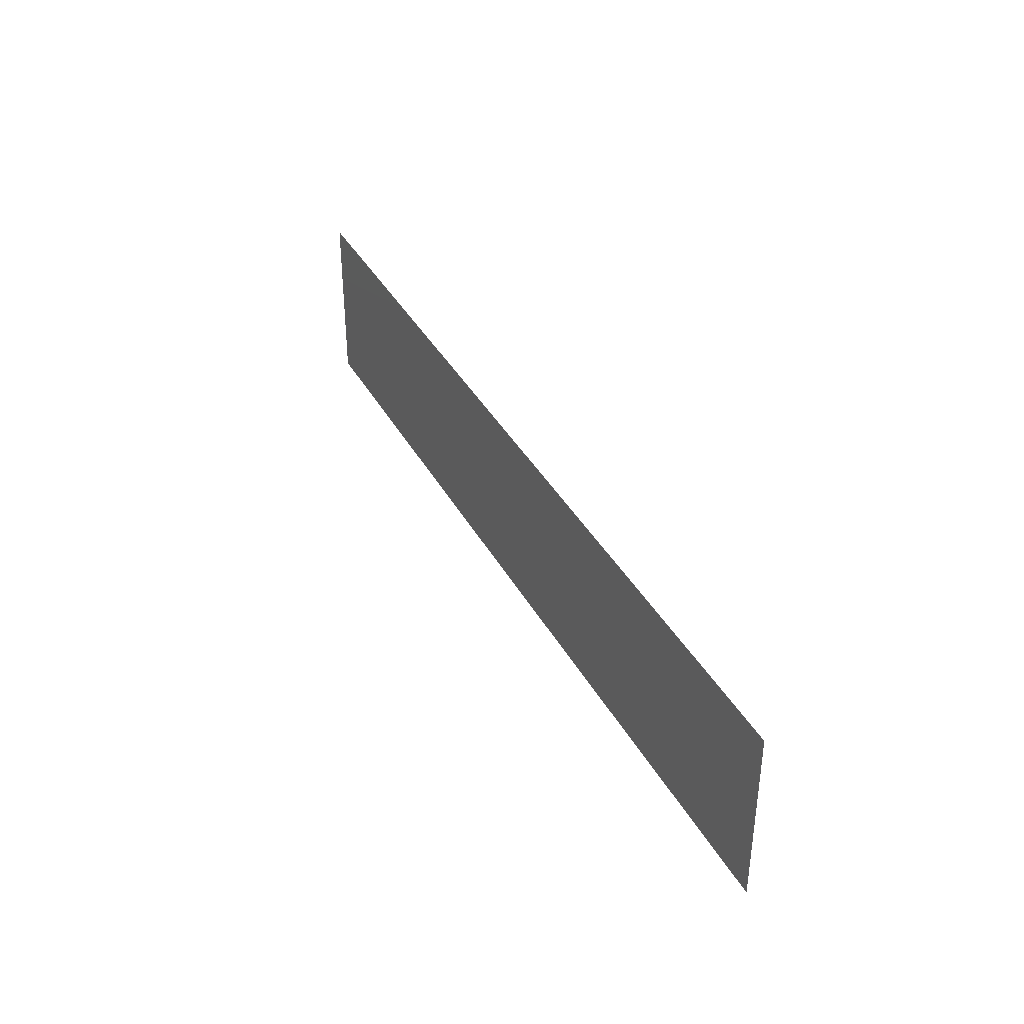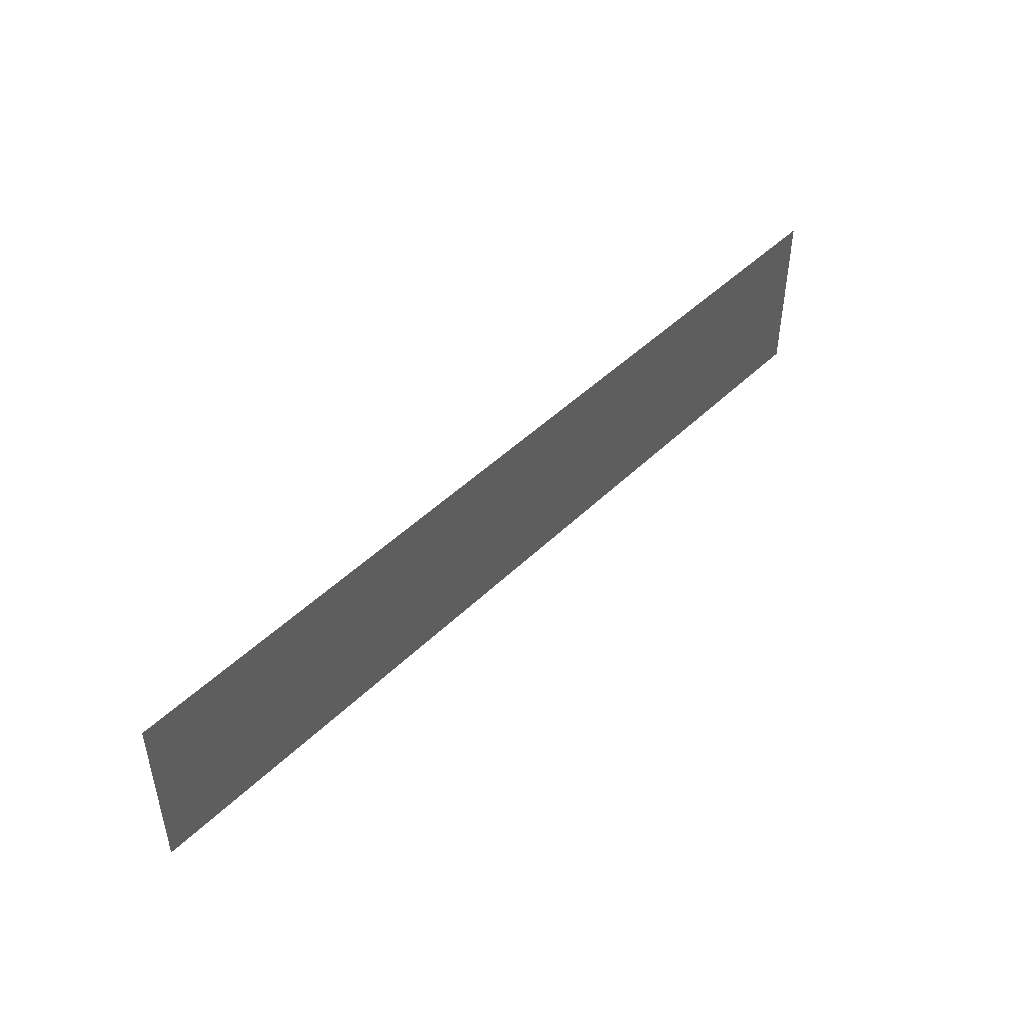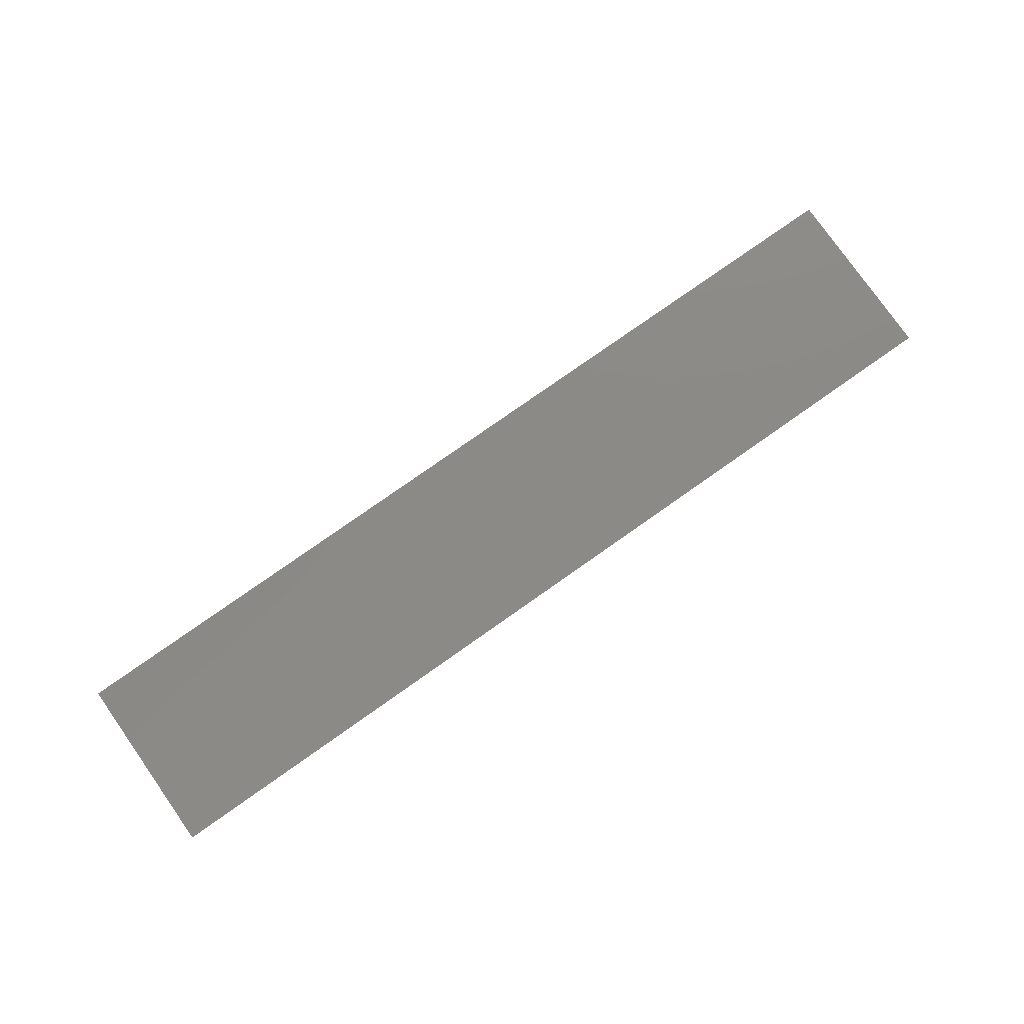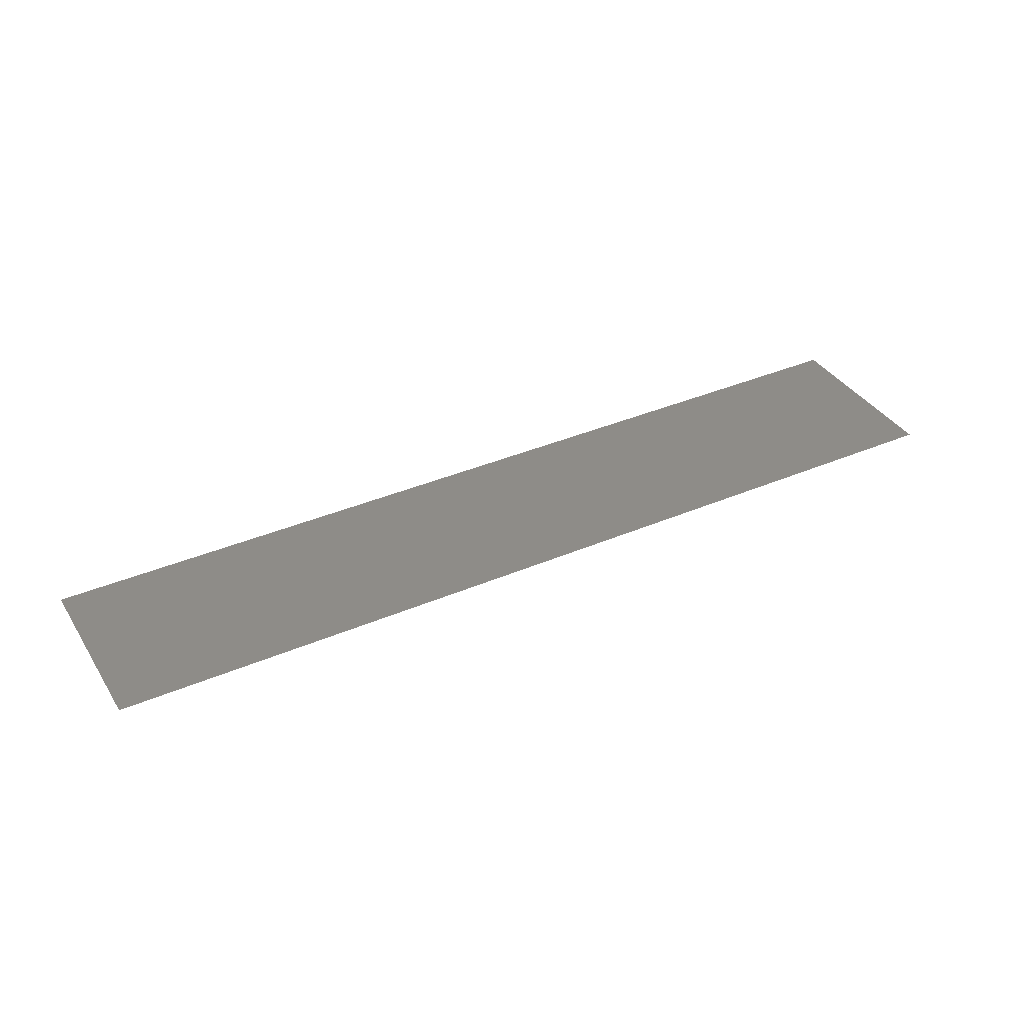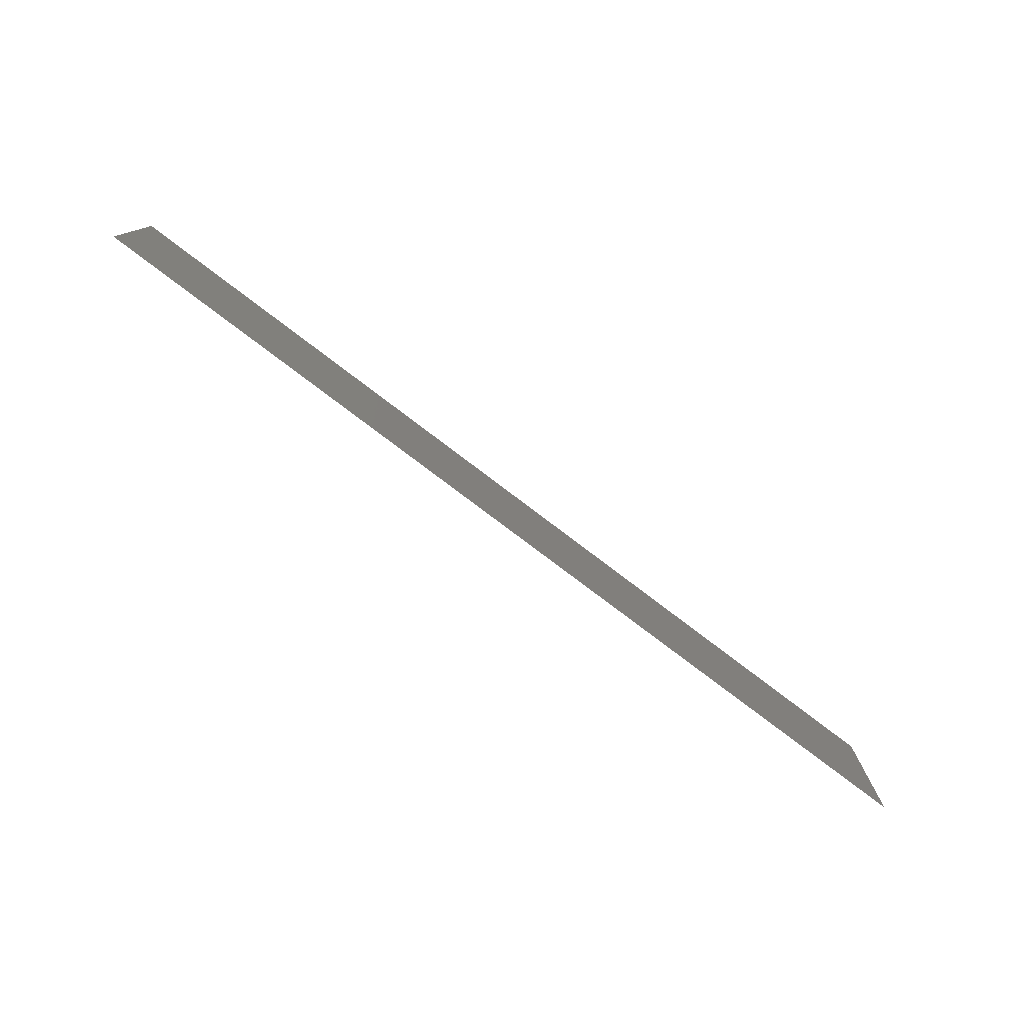
<metadata>
{"format":"stl","ext":"stl","renderer":"f3d","projection":"perspective","resolution":1024,"background":"white","views":[{"elev":37.3,"azim":64.4,"up":"+Z"},{"elev":46.2,"azim":-47.9,"up":"+Z"},{"elev":78.6,"azim":-35.1,"up":"+Y"},{"elev":37.3,"azim":-28.8,"up":"+Y"},{"elev":-77.9,"azim":142.8,"up":"+Z"}]}
</metadata>
<code>
# stl→obj: 4 verts, 2 faces
v -3.637 -190.5 -227.7
v -3.637 -190.5 -231.3
v 14.75 -190.5 -231.3
v 14.75 -190.5 -227.7
f 1 2 3
f 1 3 4

</code>
